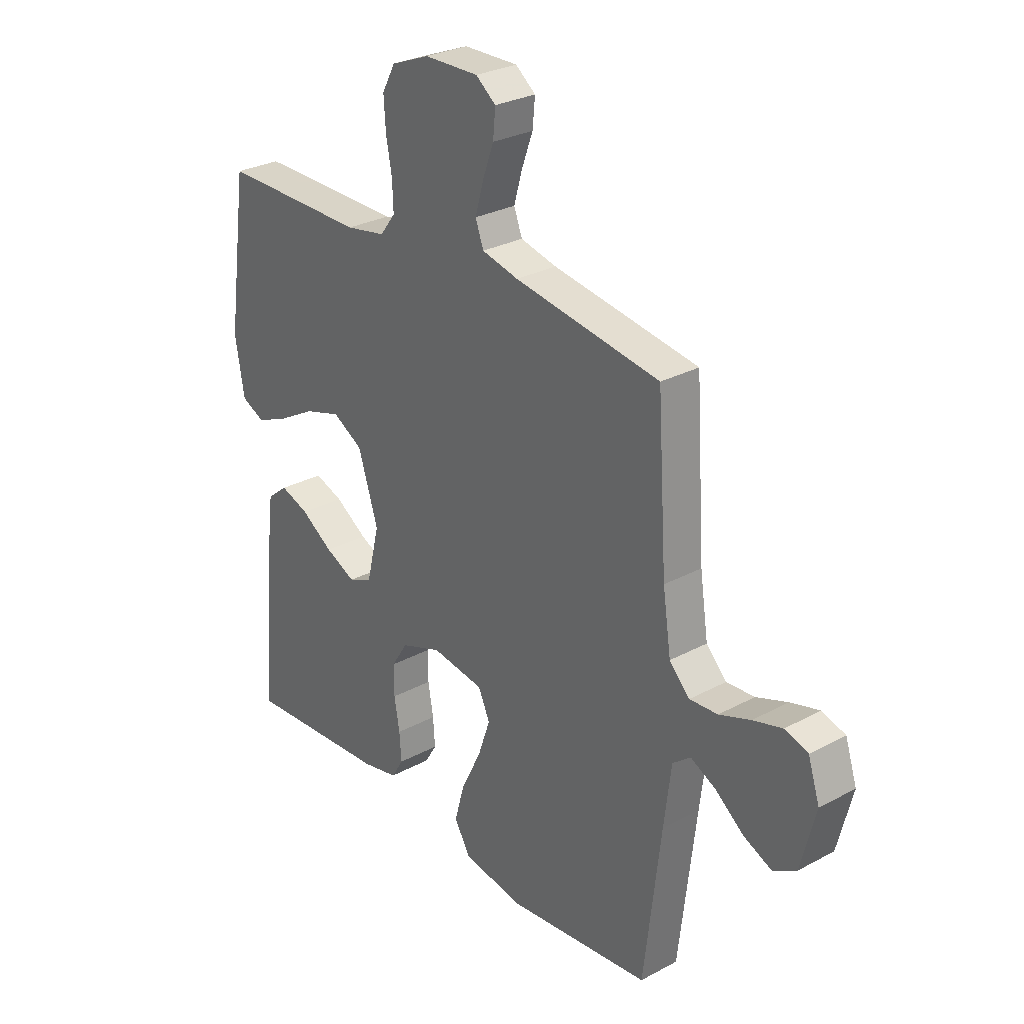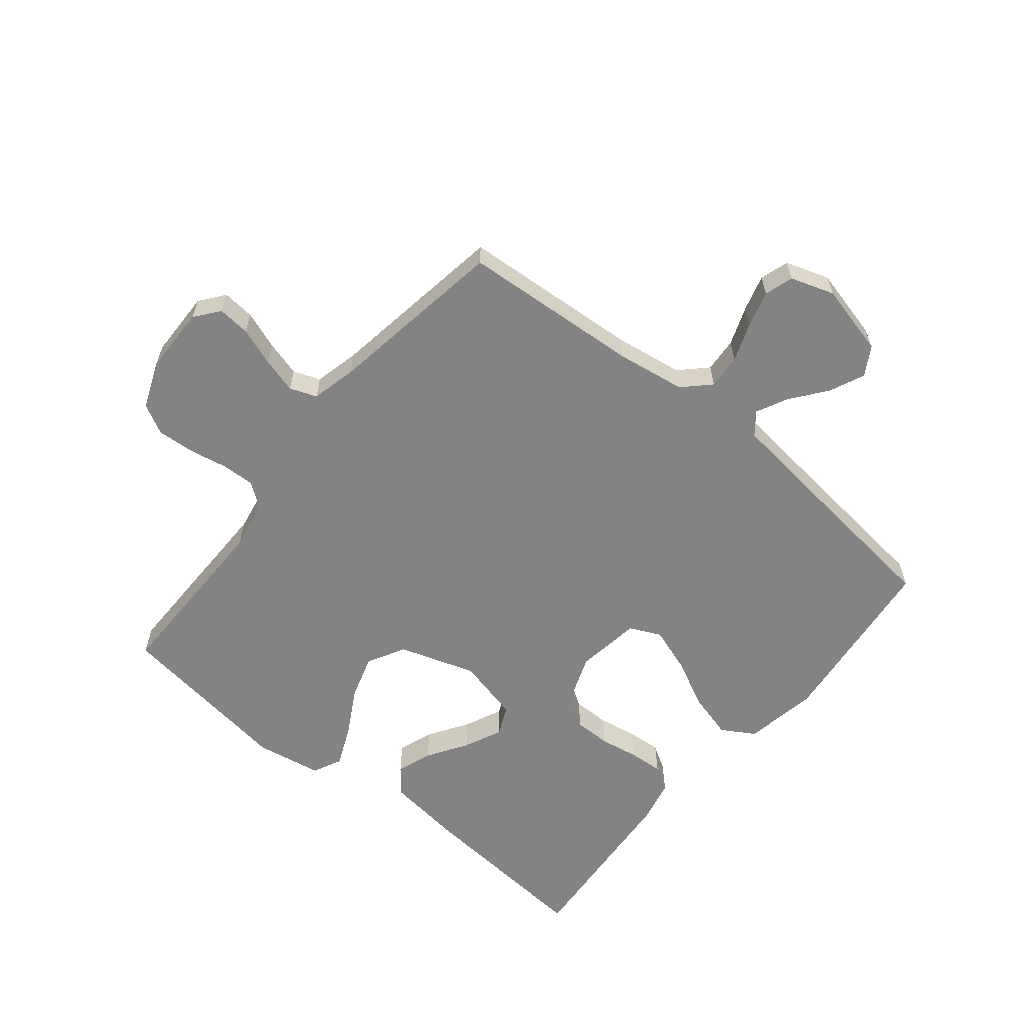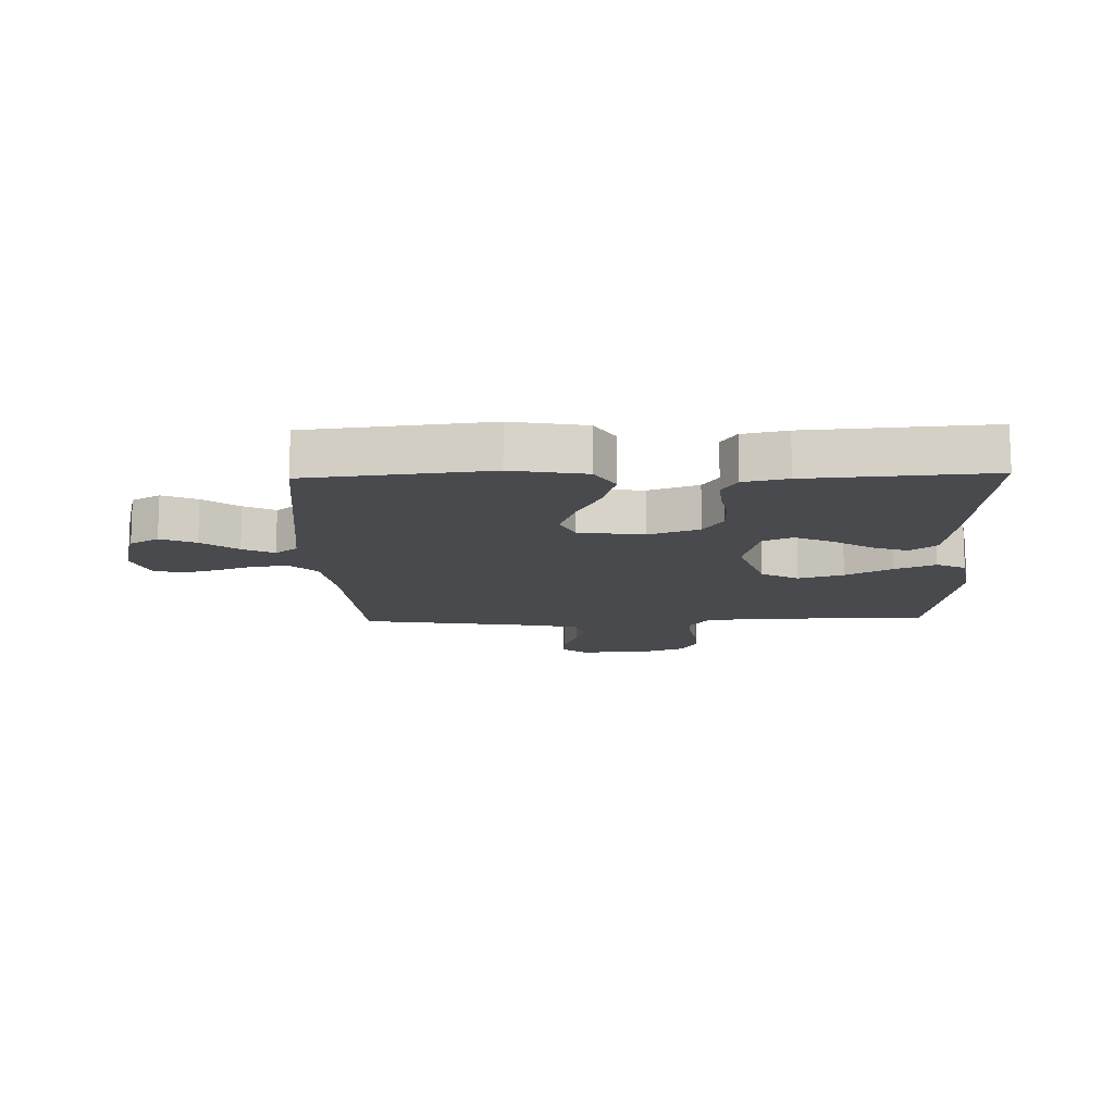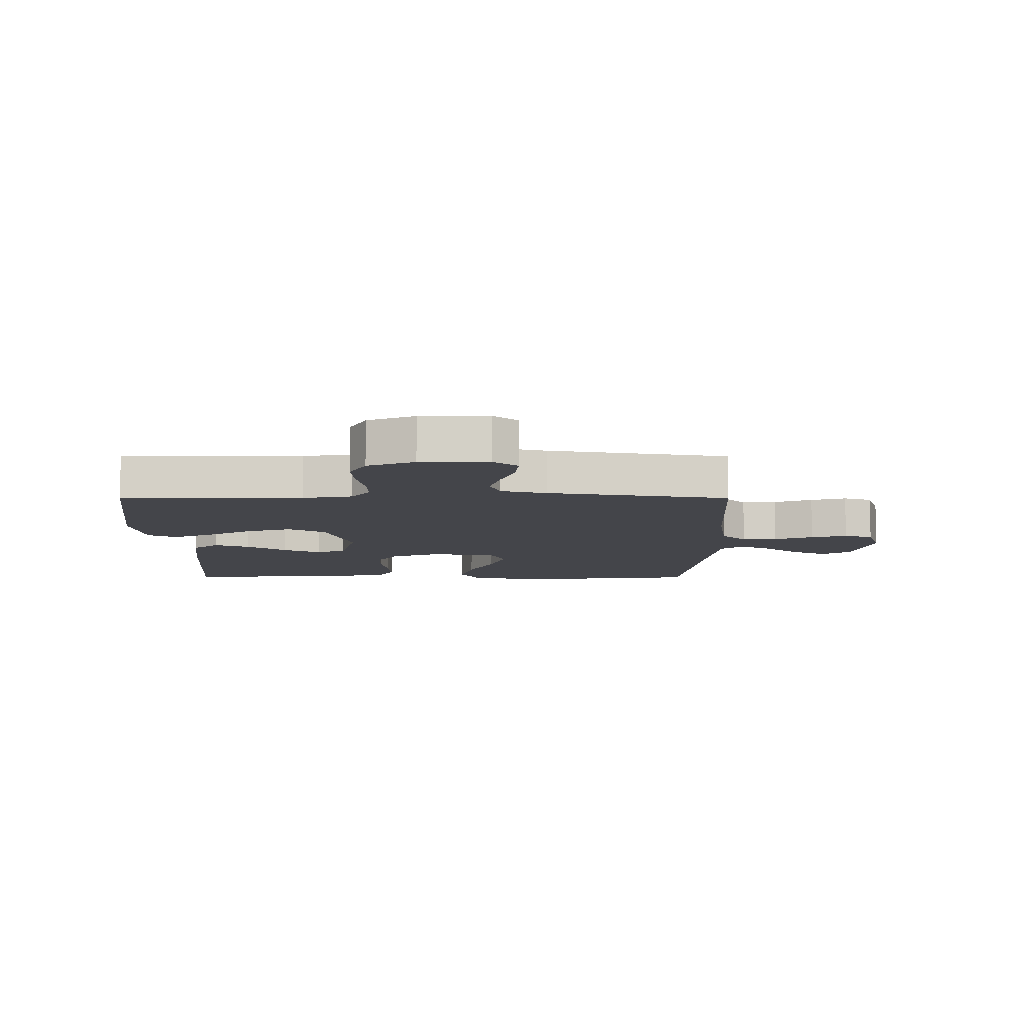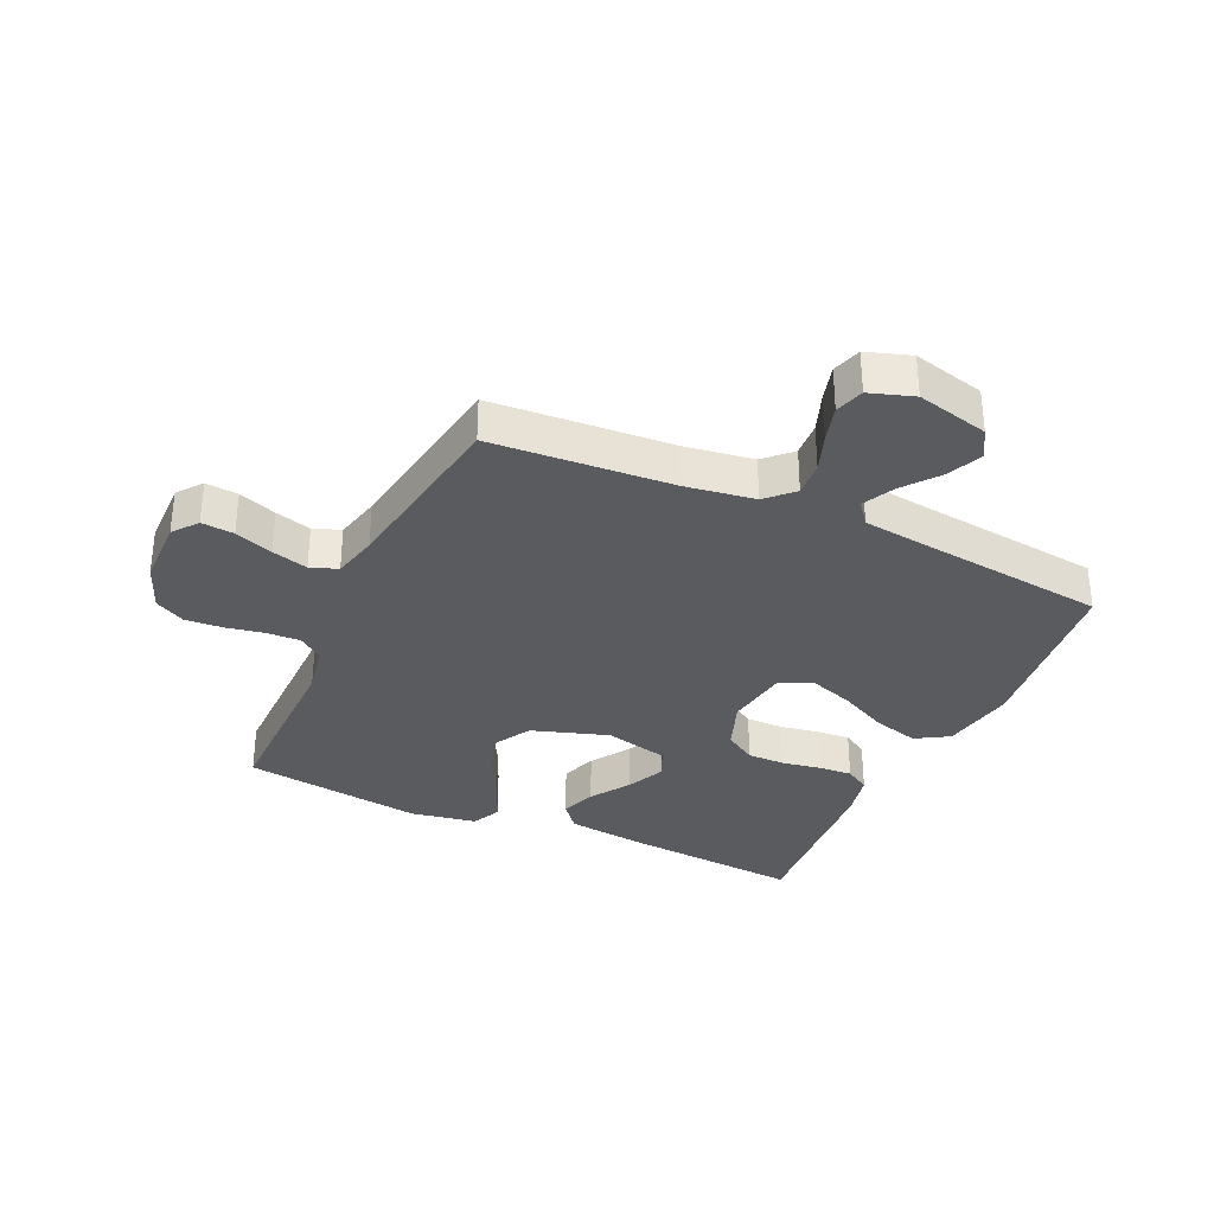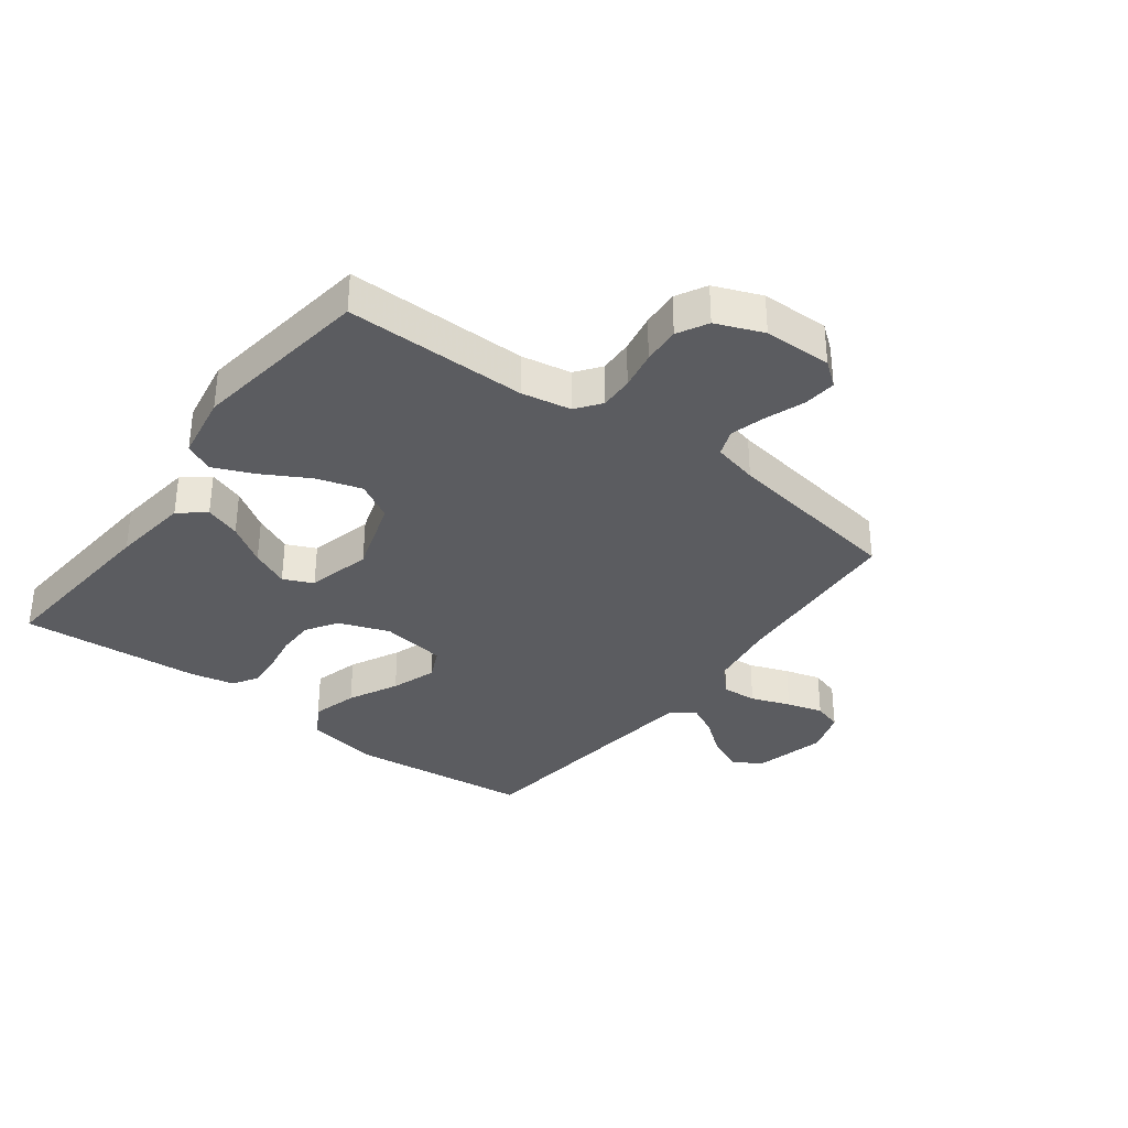
<metadata>
{"format":"obj","ext":"obj","renderer":"f3d","projection":"perspective","resolution":1024,"background":"white","views":[{"elev":28.5,"azim":51.0,"up":"+Z"},{"elev":-61.0,"azim":50.9,"up":"+Y"},{"elev":-13.1,"azim":-178.3,"up":"+Y"},{"elev":-9.3,"azim":-0.3,"up":"+Y"},{"elev":-33.1,"azim":65.4,"up":"+Y"},{"elev":-34.5,"azim":-36.9,"up":"+Y"}]}
</metadata>
<code>
v 0.5 0.07 -0.5
v 0.2 0.07 -0.533
v 0.077 0.07 -0.511
v 0.044 0.07 -0.456
v 0.065 0.07 -0.38
v 0.106 0.07 -0.298
v 0.132 0.07 -0.223
v 0.108 0.07 -0.171
v 0 0.07 -0.155
v -0.084 0.07 -0.186
v -0.117 0.07 -0.238
v -0.117 0.07 -0.3
v -0.106 0.07 -0.364
v -0.102 0.07 -0.421
v -0.127 0.07 -0.462
v -0.2 0.07 -0.478
v -0.5 0.07 -0.5
v -0.475 0.07 -0.2
v -0.459 0.07 -0.071
v -0.416 0.07 -0.036
v -0.357 0.07 -0.057
v -0.291 0.07 -0.1
v -0.228 0.07 -0.129
v -0.179 0.07 -0.107
v -0.153 0.07 0
v -0.194 0.07 0.127
v -0.256 0.07 0.162
v -0.331 0.07 0.139
v -0.408 0.07 0.096
v -0.475 0.07 0.067
v -0.523 0.07 0.09
v -0.542 0.07 0.2
v -0.5 0.07 0.5
v -0.2 0.07 0.498
v -0.118 0.07 0.513
v -0.087 0.07 0.554
v -0.089 0.07 0.61
v -0.101 0.07 0.674
v -0.105 0.07 0.736
v -0.078 0.07 0.786
v 0 0.07 0.817
v 0.112 0.07 0.819
v 0.153 0.07 0.787
v 0.148 0.07 0.733
v 0.125 0.07 0.67
v 0.108 0.07 0.61
v 0.125 0.07 0.565
v 0.2 0.07 0.547
v 0.5 0.07 0.5
v 0.52 0.07 0.2
v 0.537 0.07 0.086
v 0.579 0.07 0.043
v 0.637 0.07 0.047
v 0.702 0.07 0.071
v 0.762 0.07 0.088
v 0.81 0.07 0.073
v 0.834 0.07 0
v 0.804 0.07 -0.12
v 0.756 0.07 -0.148
v 0.698 0.07 -0.122
v 0.639 0.07 -0.076
v 0.587 0.07 -0.05
v 0.55 0.07 -0.079
v 0.535 0.07 -0.2
v 0.5 0 -0.5
v 0.2 0 -0.533
v 0.077 0 -0.511
v 0.044 0 -0.456
v 0.065 0 -0.38
v 0.106 0 -0.298
v 0.132 0 -0.223
v 0.108 0 -0.171
v 0 0 -0.155
v -0.084 0 -0.186
v -0.117 0 -0.238
v -0.117 0 -0.3
v -0.106 0 -0.364
v -0.102 0 -0.421
v -0.127 0 -0.462
v -0.2 0 -0.478
v -0.5 0 -0.5
v -0.475 0 -0.2
v -0.459 0 -0.071
v -0.416 0 -0.036
v -0.357 0 -0.057
v -0.291 0 -0.1
v -0.228 0 -0.129
v -0.179 0 -0.107
v -0.153 0 0
v -0.194 0 0.127
v -0.256 0 0.162
v -0.331 0 0.139
v -0.408 0 0.096
v -0.475 0 0.067
v -0.523 0 0.09
v -0.542 0 0.2
v -0.5 0 0.5
v -0.2 0 0.498
v -0.118 0 0.513
v -0.087 0 0.554
v -0.089 0 0.61
v -0.101 0 0.674
v -0.105 0 0.736
v -0.078 0 0.786
v 0 0 0.817
v 0.112 0 0.819
v 0.153 0 0.787
v 0.148 0 0.733
v 0.125 0 0.67
v 0.108 0 0.61
v 0.125 0 0.565
v 0.2 0 0.547
v 0.5 0 0.5
v 0.52 0 0.2
v 0.537 0 0.086
v 0.579 0 0.043
v 0.637 0 0.047
v 0.702 0 0.071
v 0.762 0 0.088
v 0.81 0 0.073
v 0.834 0 0
v 0.804 0 -0.12
v 0.756 0 -0.148
v 0.698 0 -0.122
v 0.639 0 -0.076
v 0.587 0 -0.05
v 0.55 0 -0.079
v 0.535 0 -0.2
f 58 59 60 61
f 58 61 62
f 57 58 62
f 56 57 62
f 53 54 55 56
f 53 56 62
f 52 53 62 63
f 48 49 50
f 47 48 50 51
f 42 43 44 45
f 42 45 46
f 41 42 46
f 40 41 46 47
f 37 38 39 40
f 36 37 40 47
f 31 32 33 34
f 31 34 35
f 28 29 30 31
f 27 28 31 35
f 26 27 35 36
f 19 20 21 22
f 19 22 23
f 18 19 23
f 17 18 23
f 16 17 23 24
f 12 13 14 15
f 11 12 15 16
f 3 4 5 6
f 3 6 7
f 64 1 2 3
f 63 64 3 7
f 51 52 63 7
f 25 26 36 47
f 11 16 24 25
f 10 11 25 47
f 9 10 47 51
f 51 7 8
f 8 9 51
f 125 124 123 122
f 126 125 122
f 126 122 121
f 126 121 120
f 120 119 118 117
f 126 120 117
f 127 126 117 116
f 114 113 112
f 115 114 112 111
f 109 108 107 106
f 110 109 106
f 110 106 105
f 111 110 105 104
f 104 103 102 101
f 111 104 101 100
f 98 97 96 95
f 99 98 95
f 95 94 93 92
f 99 95 92 91
f 100 99 91 90
f 86 85 84 83
f 87 86 83
f 87 83 82
f 87 82 81
f 88 87 81 80
f 79 78 77 76
f 80 79 76 75
f 70 69 68 67
f 71 70 67
f 67 66 65 128
f 71 67 128 127
f 71 127 116 115
f 111 100 90 89
f 89 88 80 75
f 111 89 75 74
f 115 111 74 73
f 72 71 115
f 115 73 72
f 1 65 66 2
f 2 66 67 3
f 3 67 68 4
f 4 68 69 5
f 5 69 70 6
f 6 70 71 7
f 7 71 72 8
f 8 72 73 9
f 9 73 74 10
f 10 74 75 11
f 11 75 76 12
f 12 76 77 13
f 13 77 78 14
f 14 78 79 15
f 15 79 80 16
f 16 80 81 17
f 17 81 82 18
f 18 82 83 19
f 19 83 84 20
f 20 84 85 21
f 21 85 86 22
f 22 86 87 23
f 23 87 88 24
f 24 88 89 25
f 25 89 90 26
f 26 90 91 27
f 27 91 92 28
f 28 92 93 29
f 29 93 94 30
f 30 94 95 31
f 31 95 96 32
f 32 96 97 33
f 33 97 98 34
f 34 98 99 35
f 35 99 100 36
f 36 100 101 37
f 37 101 102 38
f 38 102 103 39
f 39 103 104 40
f 40 104 105 41
f 41 105 106 42
f 42 106 107 43
f 43 107 108 44
f 44 108 109 45
f 45 109 110 46
f 46 110 111 47
f 47 111 112 48
f 48 112 113 49
f 49 113 114 50
f 50 114 115 51
f 51 115 116 52
f 52 116 117 53
f 53 117 118 54
f 54 118 119 55
f 55 119 120 56
f 56 120 121 57
f 57 121 122 58
f 58 122 123 59
f 59 123 124 60
f 60 124 125 61
f 61 125 126 62
f 62 126 127 63
f 63 127 128 64
f 64 128 65 1

</code>
